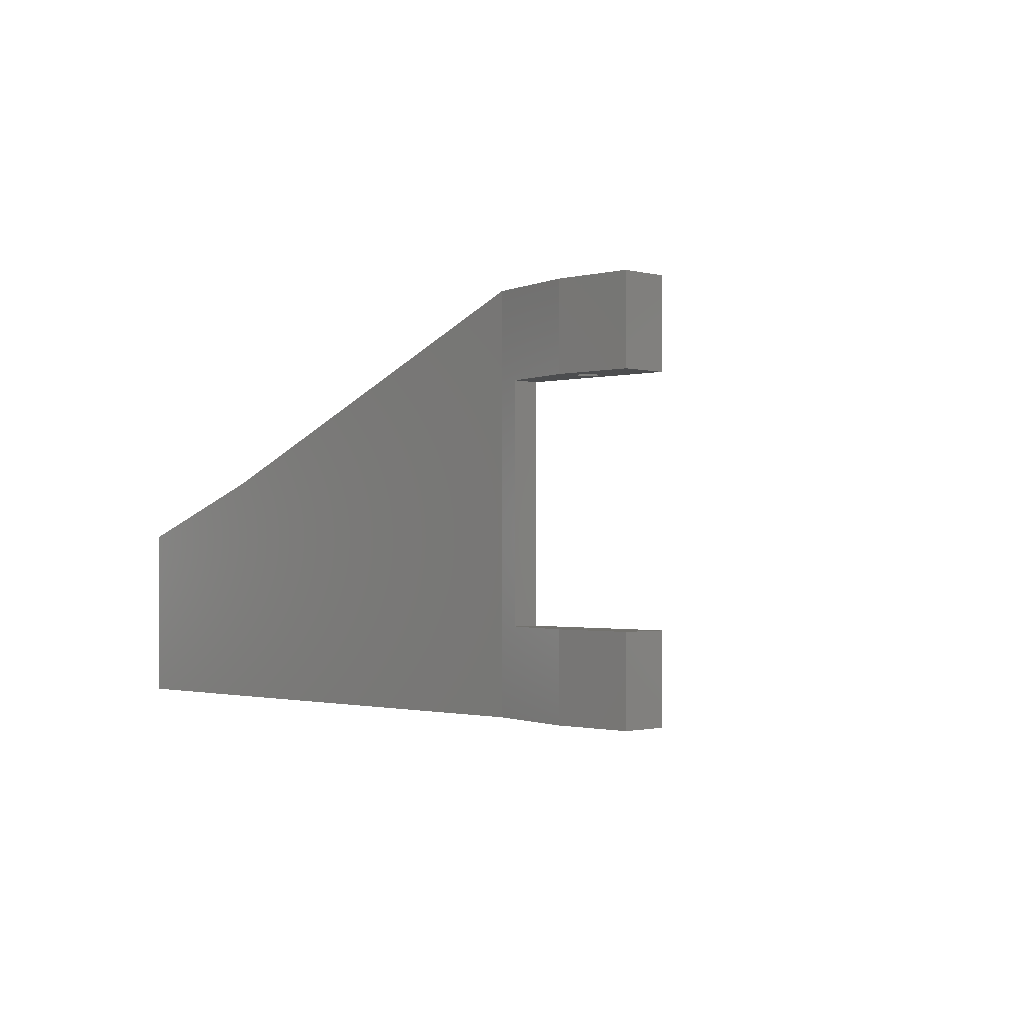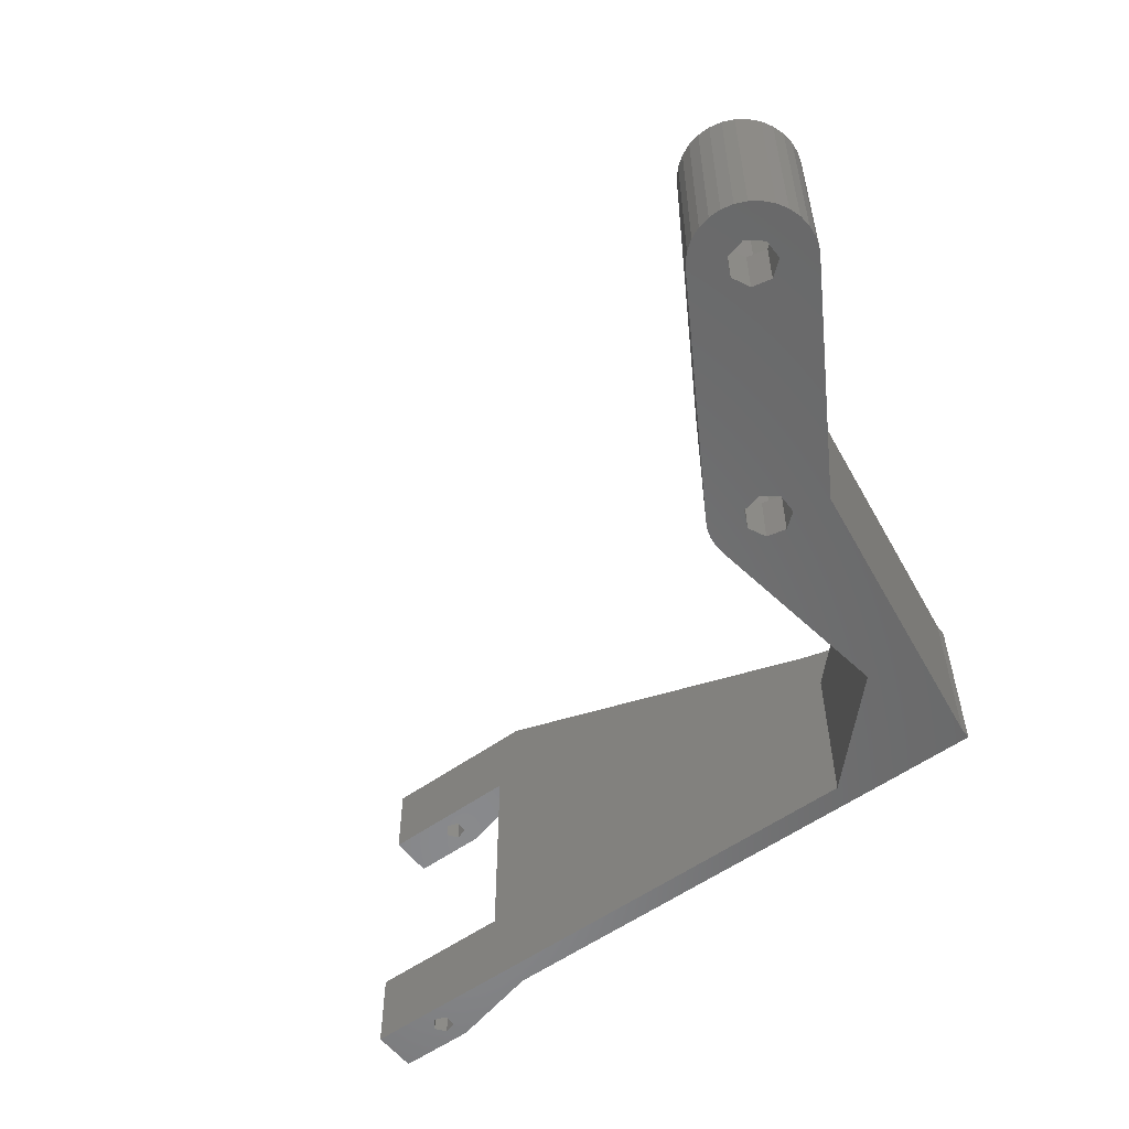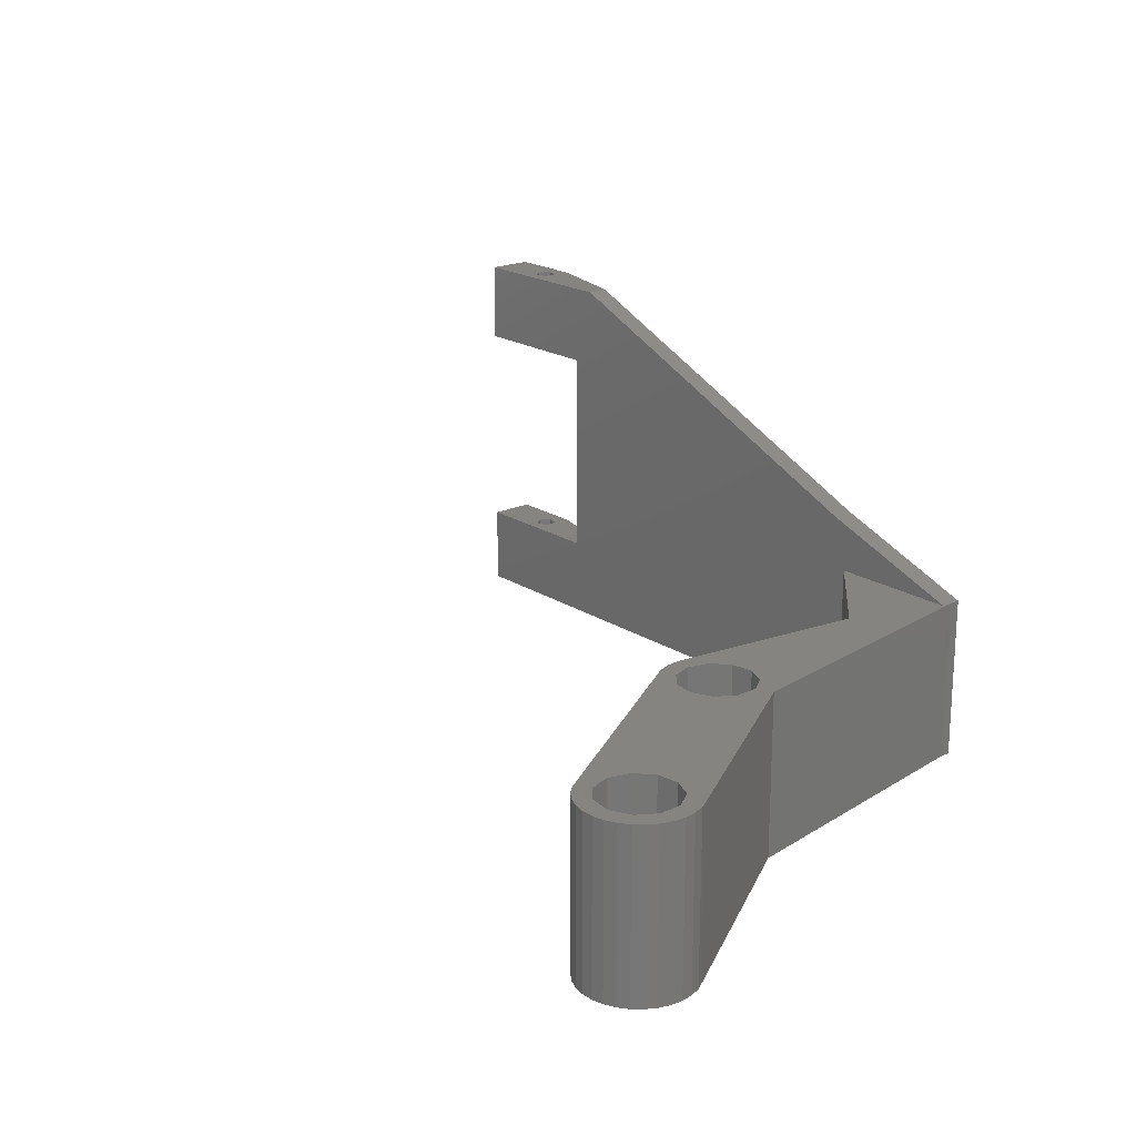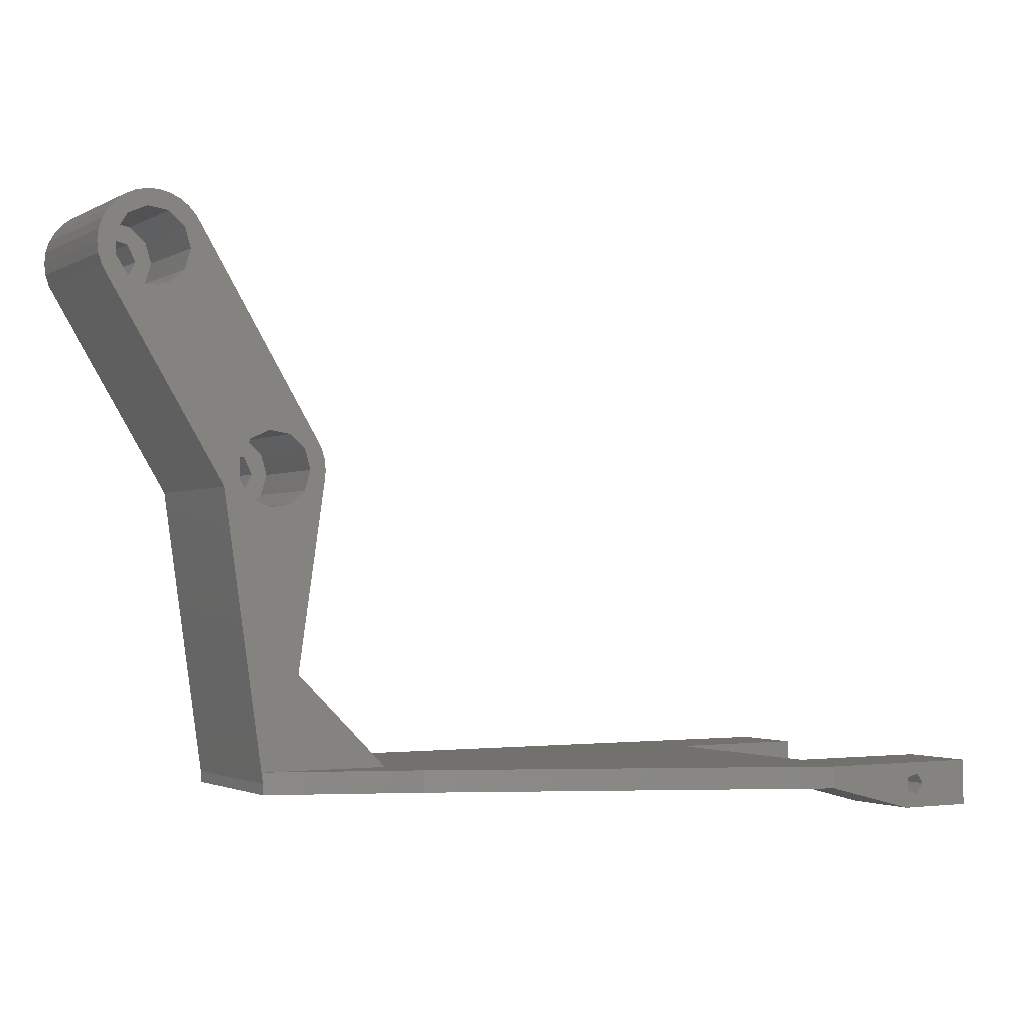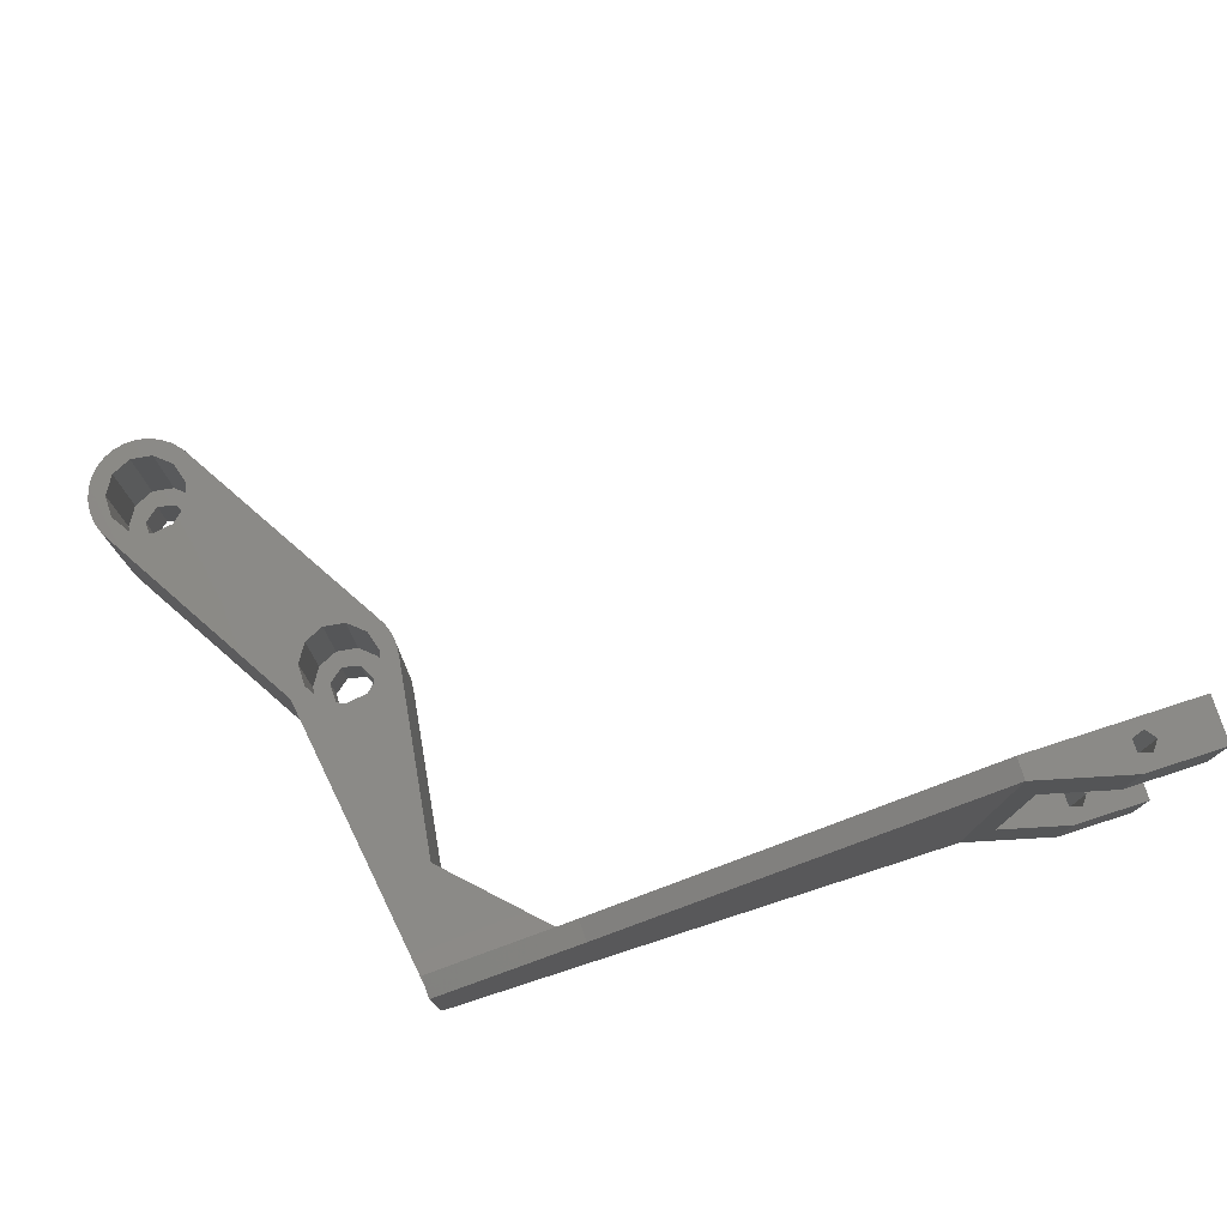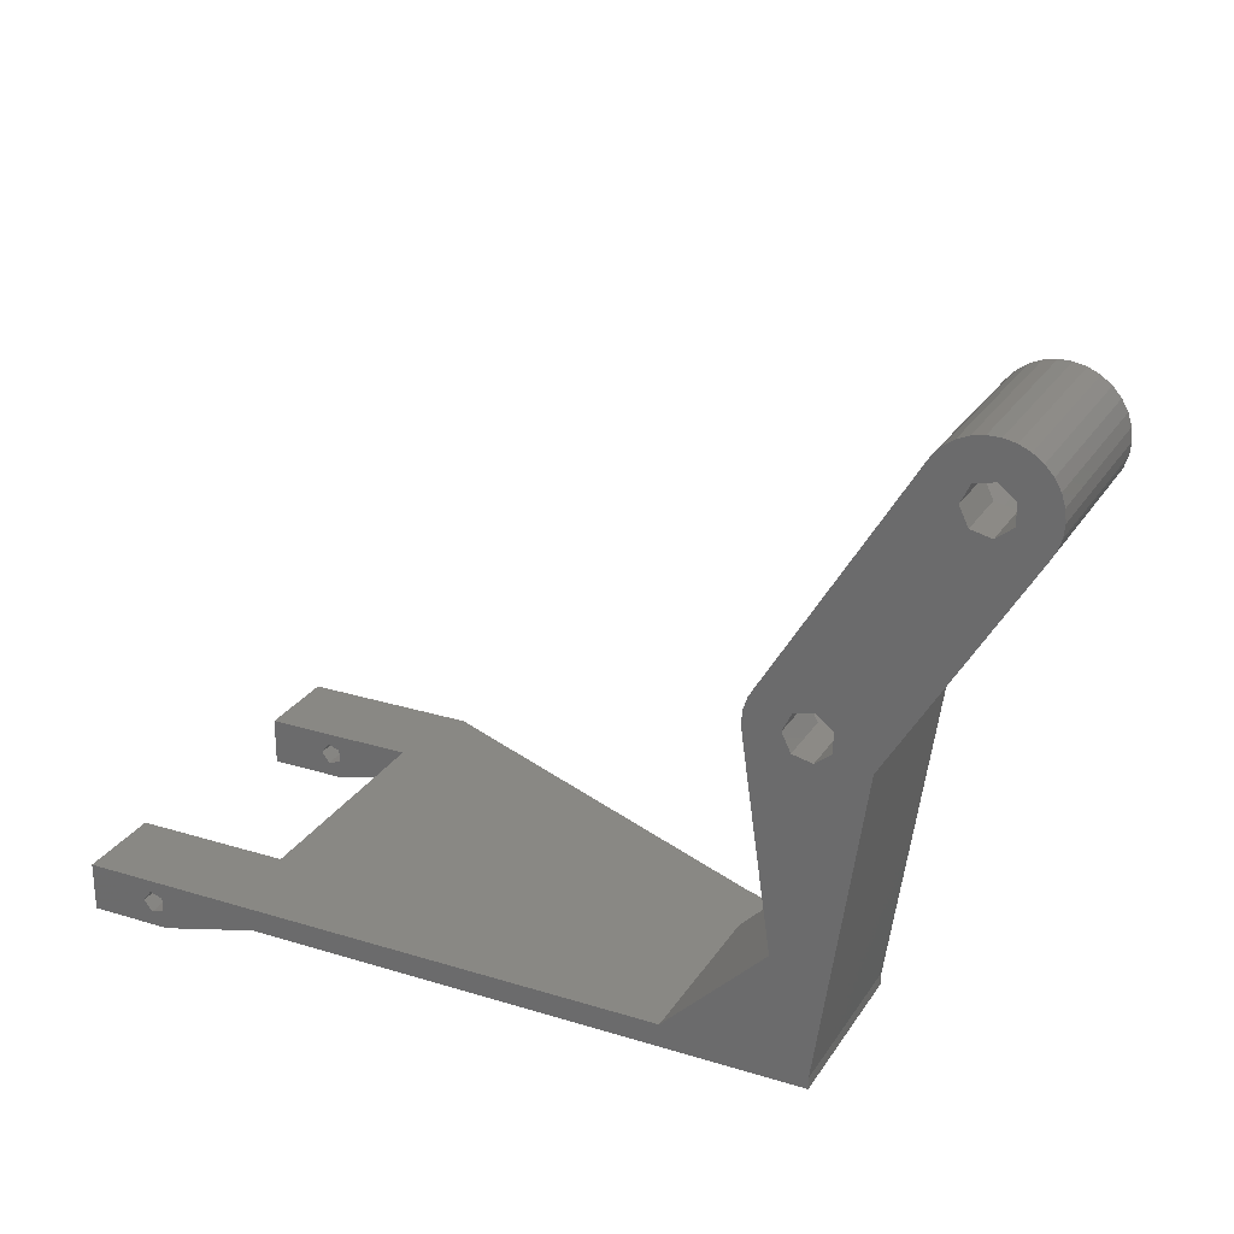
<metadata>
{"format":"stl","ext":"stl","renderer":"f3d","projection":"perspective","resolution":1024,"background":"white","views":[{"elev":-1.1,"azim":44.7,"up":"+Z"},{"elev":-55.7,"azim":-143.0,"up":"+Z"},{"elev":20.1,"azim":-130.5,"up":"+Z"},{"elev":-2.0,"azim":-29.7,"up":"+Y"},{"elev":77.0,"azim":-17.9,"up":"+Z"},{"elev":26.2,"azim":-154.1,"up":"+Y"}]}
</metadata>
<code>
# stl→obj: 166 verts, 344 faces
v -9.545 19.15 -7.5
v -10.3 20.71 -2.55
v -10.3 20.71 -7.5
v -9.545 19.15 -2.55
v -13.35 18.28 -2.55
v -13.35 20.02 -7.5
v -13.35 20.02 -2.55
v -13.35 18.28 -7.5
v -11.99 21.1 -7.5
v -11.99 21.1 -2.55
v -11.99 17.2 -7.5
v -11.99 17.2 -2.55
v -10.3 17.58 -7.5
v -10.3 17.58 -2.55
v -8.045 19.15 -2.55
v -8.601 21.04 7.5
v -8.601 21.04 -2.55
v -8.045 19.15 7.5
v -14.9 18.16 7.5
v -14.9 20.13 -2.55
v -14.9 20.13 7.5
v -14.9 18.16 -2.55
v -13.84 21.79 -2.55
v -12.04 22.61 7.5
v -13.84 21.79 7.5
v -12.04 22.61 -2.55
v -8.601 17.26 -2.55
v -8.601 17.26 7.5
v -10.09 22.33 -2.55
v -10.09 15.96 -2.55
v -12.04 15.68 -2.55
v -13.84 16.5 -2.55
v -10.09 22.33 7.5
v -13.84 16.5 7.5
v -10.09 15.96 7.5
v -12.04 15.68 7.5
v -1 -29 -7.5
v -1 -28 7.5
v -1 -28 -7.5
v -1 -29 7.5
v 12.5 -27 12.5
v -1 -27 7.5
v 12.5 -29 12.5
v 62.5 -27 0
v 62.5 -27 -7.5
v 49 -27 0
v 49 -27 20
v 62.5 -27 27.5
v 62.5 -27 20
v 47 -27 27.5
v 11 -27 7.5
v 11 -27 -7.5
v -8.199 22.86 -7.5
v -9.045 23.48 -7.5
v -10 23.9 -7.5
v -11.02 24.12 -7.5
v -12.07 24.12 -7.5
v -13.09 23.9 -7.5
v -14.89 22.86 -7.5
v -14.04 23.48 -7.5
v 2 0 -7.5
v 5 0 -7.5
v 4.891 -1.04 -7.5
v 4.891 1.04 -7.5
v 4.568 2.034 -7.5
v 1.247 -1.564 -7.5
v 2.388 -18.38 -7.5
v 1.247 1.564 -7.5
v 4.045 2.939 -7.5
v -0.445 1.95 -7.5
v -1.802 0.8678 -7.5
v -4.796 -1.693 -7.5
v -7.5 22.09 -7.5
v -15.59 16.21 -7.5
v -16.55 19.15 -7.5
v -16.11 17.11 -7.5
v -15.59 22.09 -7.5
v -16.44 18.11 -7.5
v -16.11 21.18 -7.5
v -16.44 20.19 -7.5
v 62.5 -31.2 -7.5
v 57.5 -29 -7.5
v 56.81 -29.95 -7.5
v 47 -29 -7.5
v 55.69 -29.59 -7.5
v 55.5 -31.2 -7.5
v 56.81 -28.05 -7.5
v 55.69 -28.41 -7.5
v -0.445 -1.95 -7.5
v -1.802 -0.8678 -7.5
v 57.5 -29 27.5
v 62.5 -31.2 27.5
v 56.81 -28.05 27.5
v 47 -29 27.5
v 55.69 -29.59 27.5
v 55.69 -28.41 27.5
v 55.5 -31.2 27.5
v 56.81 -29.95 27.5
v 4.045 2.939 7.5
v -7.5 22.09 7.5
v -16.11 21.18 7.5
v -16.44 20.19 7.5
v 4.891 -1.04 7.5
v 5 0 7.5
v 4.568 2.034 7.5
v 4.891 1.04 7.5
v -8.199 22.86 7.5
v -11.02 24.12 7.5
v -10 23.9 7.5
v -15.59 22.09 7.5
v -16.44 18.11 7.5
v -16.11 17.11 7.5
v -15.59 16.21 7.5
v -4.796 -1.693 7.5
v -14.89 22.86 7.5
v -14.04 23.48 7.5
v -12.07 24.12 7.5
v -9.045 23.48 7.5
v -13.09 23.9 7.5
v -16.55 19.15 7.5
v 2.944 1.892 7.5
v 3.5 0 7.5
v 1.454 3.184 7.5
v -3.358 0.9861 7.5
v -3.358 -0.9861 7.5
v -0.4981 3.464 7.5
v -2.292 2.645 7.5
v 2.944 -1.892 7.5
v 1.454 -3.184 7.5
v 2.388 -18.38 7.5
v -0.4981 -3.464 7.5
v -2.292 -2.645 7.5
v 62.5 -31.2 20
v 62.5 -31.2 0
v 49 -29.52 20
v 49 -29.52 0
v 55.5 -31.2 0
v 55.5 -31.2 20
v 1.247 1.564 -2.55
v 2 0 -2.55
v -1.802 -0.8678 -2.55
v -1.802 0.8678 -2.55
v -0.445 1.95 -2.55
v -0.445 -1.95 -2.55
v 1.247 -1.564 -2.55
v 3.5 0 -2.55
v 2.944 1.892 -2.55
v -3.358 0.9861 -2.55
v -3.358 -0.9861 -2.55
v -2.292 2.645 -2.55
v -0.4981 3.464 -2.55
v 2.944 -1.892 -2.55
v 1.454 3.184 -2.55
v 1.454 -3.184 -2.55
v -0.4981 -3.464 -2.55
v -2.292 -2.645 -2.55
v 57.5 -29 20
v 56.81 -29.95 20
v 55.69 -29.59 20
v 56.81 -28.05 20
v 55.69 -28.41 20
v 57.5 -29 0
v 56.81 -28.05 0
v 55.69 -29.59 0
v 55.69 -28.41 0
v 56.81 -29.95 0
f 1 2 3
f 2 1 4
f 5 6 7
f 6 5 8
f 9 2 10
f 2 9 3
f 11 5 12
f 5 11 8
f 6 10 7
f 10 6 9
f 13 12 14
f 12 13 11
f 13 4 1
f 4 13 14
f 15 16 17
f 16 15 18
f 19 20 21
f 20 19 22
f 23 24 25
f 24 23 26
f 21 23 25
f 23 21 20
f 27 18 15
f 18 27 28
f 4 15 17
f 15 4 27
f 2 17 29
f 17 2 4
f 29 10 2
f 26 10 29
f 23 10 26
f 20 7 23
f 10 23 7
f 14 27 4
f 27 14 30
f 12 30 14
f 12 31 30
f 32 12 5
f 12 32 31
f 7 20 5
f 22 5 20
f 5 22 32
f 26 33 24
f 33 26 29
f 29 16 33
f 16 29 17
f 34 22 19
f 22 34 32
f 27 35 28
f 35 27 30
f 30 36 35
f 36 30 31
f 31 34 36
f 34 31 32
f 37 38 39
f 38 37 40
f 38 41 42
f 41 38 43
f 43 38 40
f 44 45 46
f 47 48 49
f 48 47 50
f 47 41 50
f 46 41 47
f 41 46 51
f 52 46 45
f 46 52 51
f 41 51 42
f 53 3 54
f 54 3 55
f 9 55 3
f 55 9 56
f 9 57 56
f 9 58 57
f 59 9 6
f 9 60 58
f 61 62 63
f 62 61 64
f 64 61 65
f 66 63 67
f 61 63 66
f 65 68 69
f 70 69 68
f 13 69 70
f 13 70 71
f 11 71 72
f 69 1 73
f 3 73 1
f 73 3 53
f 69 13 1
f 71 11 13
f 74 11 72
f 75 6 8
f 9 59 60
f 11 74 8
f 76 8 74
f 6 77 59
f 78 8 76
f 6 79 77
f 75 8 78
f 6 80 79
f 6 75 80
f 81 82 45
f 81 83 82
f 84 85 86
f 83 86 85
f 86 83 81
f 87 45 82
f 85 84 88
f 84 87 88
f 84 45 87
f 84 52 45
f 68 65 61
f 67 89 66
f 37 52 84
f 39 52 37
f 52 39 67
f 72 67 39
f 67 72 89
f 90 72 71
f 89 72 90
f 48 91 92
f 48 93 91
f 94 95 96
f 50 93 48
f 50 96 93
f 94 96 50
f 95 94 97
f 98 92 91
f 98 97 92
f 97 98 95
f 37 43 40
f 84 43 37
f 43 84 94
f 99 73 100
f 73 99 69
f 80 101 79
f 101 80 102
f 103 62 104
f 62 103 63
f 105 69 99
f 69 105 65
f 106 65 105
f 65 106 64
f 100 53 107
f 53 100 73
f 55 108 109
f 108 55 56
f 79 110 77
f 110 79 101
f 76 111 78
f 111 76 112
f 72 113 74
f 113 72 114
f 74 112 76
f 112 74 113
f 60 115 116
f 115 60 59
f 56 117 108
f 117 56 57
f 53 118 107
f 118 53 54
f 57 119 117
f 119 57 58
f 104 64 106
f 64 104 62
f 78 120 75
f 120 78 111
f 77 115 59
f 115 77 110
f 58 116 119
f 116 58 60
f 106 121 122
f 99 123 121
f 18 123 99
f 124 114 125
f 18 99 100
f 28 123 18
f 123 28 126
f 35 126 28
f 126 35 127
f 36 127 35
f 127 36 124
f 124 36 114
f 113 36 34
f 113 34 19
f 36 113 114
f 102 21 101
f 120 21 102
f 19 112 113
f 21 120 19
f 19 111 112
f 19 120 111
f 122 104 106
f 121 106 105
f 121 105 99
f 104 122 103
f 128 103 122
f 129 103 128
f 103 129 130
f 131 130 129
f 130 42 51
f 132 130 131
f 114 130 132
f 130 114 42
f 114 132 125
f 42 114 38
f 16 100 107
f 100 16 18
f 33 107 118
f 33 118 109
f 107 33 16
f 108 33 109
f 108 24 33
f 117 24 108
f 119 24 117
f 116 24 119
f 24 116 25
f 115 25 116
f 110 25 115
f 101 21 110
f 25 110 21
f 75 102 80
f 102 75 120
f 54 109 118
f 109 54 55
f 130 63 103
f 63 130 67
f 39 114 72
f 114 39 38
f 51 67 130
f 67 51 52
f 41 94 50
f 94 41 43
f 92 49 48
f 49 92 133
f 134 45 44
f 45 134 81
f 94 135 97
f 94 136 135
f 84 136 94
f 86 136 84
f 136 86 137
f 97 135 138
f 138 92 97
f 92 138 133
f 86 134 137
f 134 86 81
f 61 139 68
f 139 61 140
f 141 71 142
f 71 141 90
f 70 139 143
f 139 70 68
f 89 141 144
f 141 89 90
f 71 143 142
f 143 71 70
f 66 140 61
f 140 66 145
f 66 144 145
f 144 66 89
f 146 121 147
f 121 146 122
f 125 148 124
f 148 125 149
f 150 126 127
f 126 150 151
f 124 150 127
f 150 124 148
f 152 122 146
f 122 152 128
f 140 146 147
f 146 140 152
f 139 147 153
f 147 139 140
f 153 143 139
f 151 143 153
f 150 143 151
f 148 142 150
f 143 150 142
f 145 152 140
f 152 145 154
f 144 154 145
f 144 155 154
f 156 144 141
f 144 156 155
f 142 148 141
f 149 141 148
f 141 149 156
f 151 123 126
f 123 151 153
f 153 121 123
f 121 153 147
f 132 149 125
f 149 132 156
f 152 129 128
f 129 152 154
f 154 131 129
f 131 154 155
f 155 132 131
f 132 155 156
f 135 46 47
f 46 135 136
f 133 157 49
f 133 158 157
f 135 159 138
f 158 138 159
f 138 158 133
f 160 49 157
f 159 135 161
f 47 161 135
f 160 47 49
f 161 47 160
f 44 162 134
f 44 163 162
f 136 164 165
f 46 163 44
f 46 165 163
f 136 165 46
f 164 136 137
f 166 134 162
f 166 137 134
f 137 166 164
f 82 163 87
f 163 82 162
f 157 93 160
f 93 157 91
f 164 88 165
f 88 164 85
f 95 161 96
f 161 95 159
f 88 163 165
f 163 88 87
f 161 93 96
f 93 161 160
f 83 162 82
f 162 83 166
f 158 91 157
f 91 158 98
f 83 164 166
f 164 83 85
f 158 95 98
f 95 158 159

</code>
